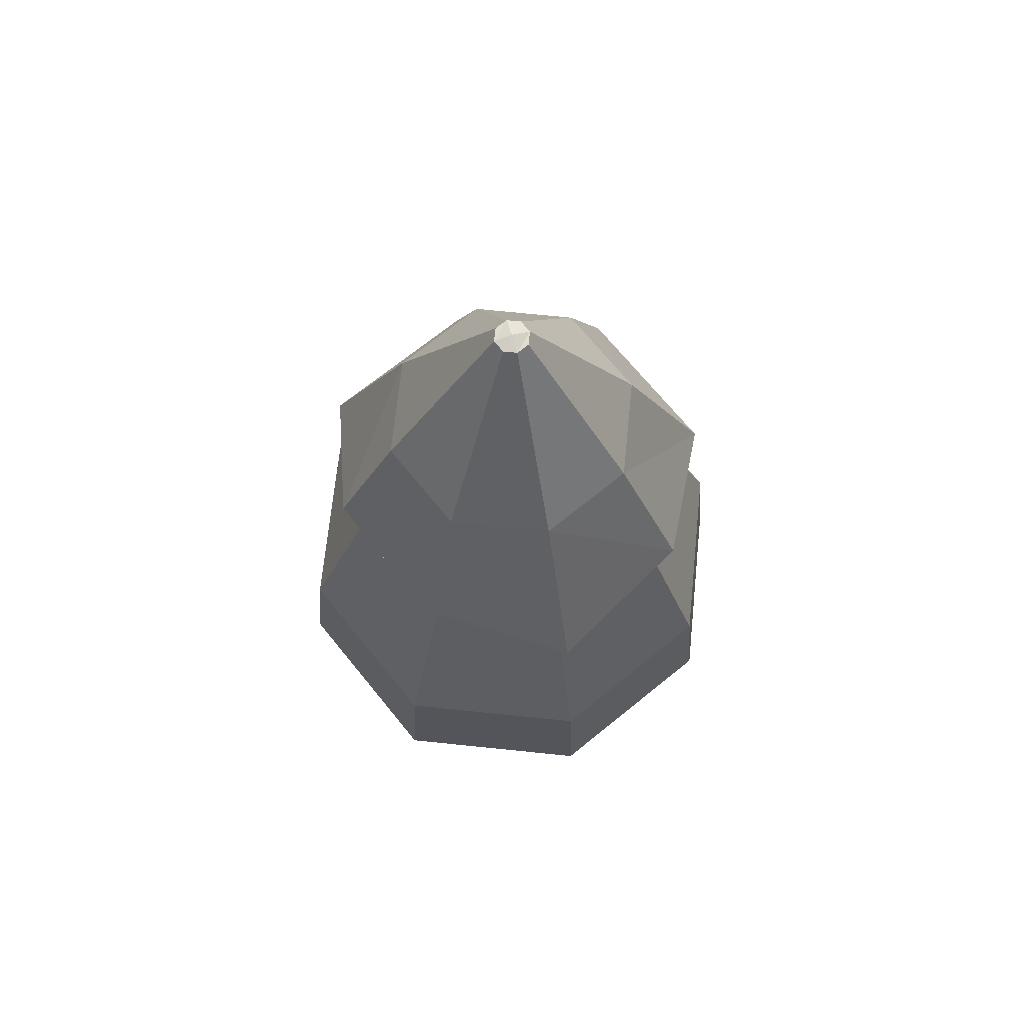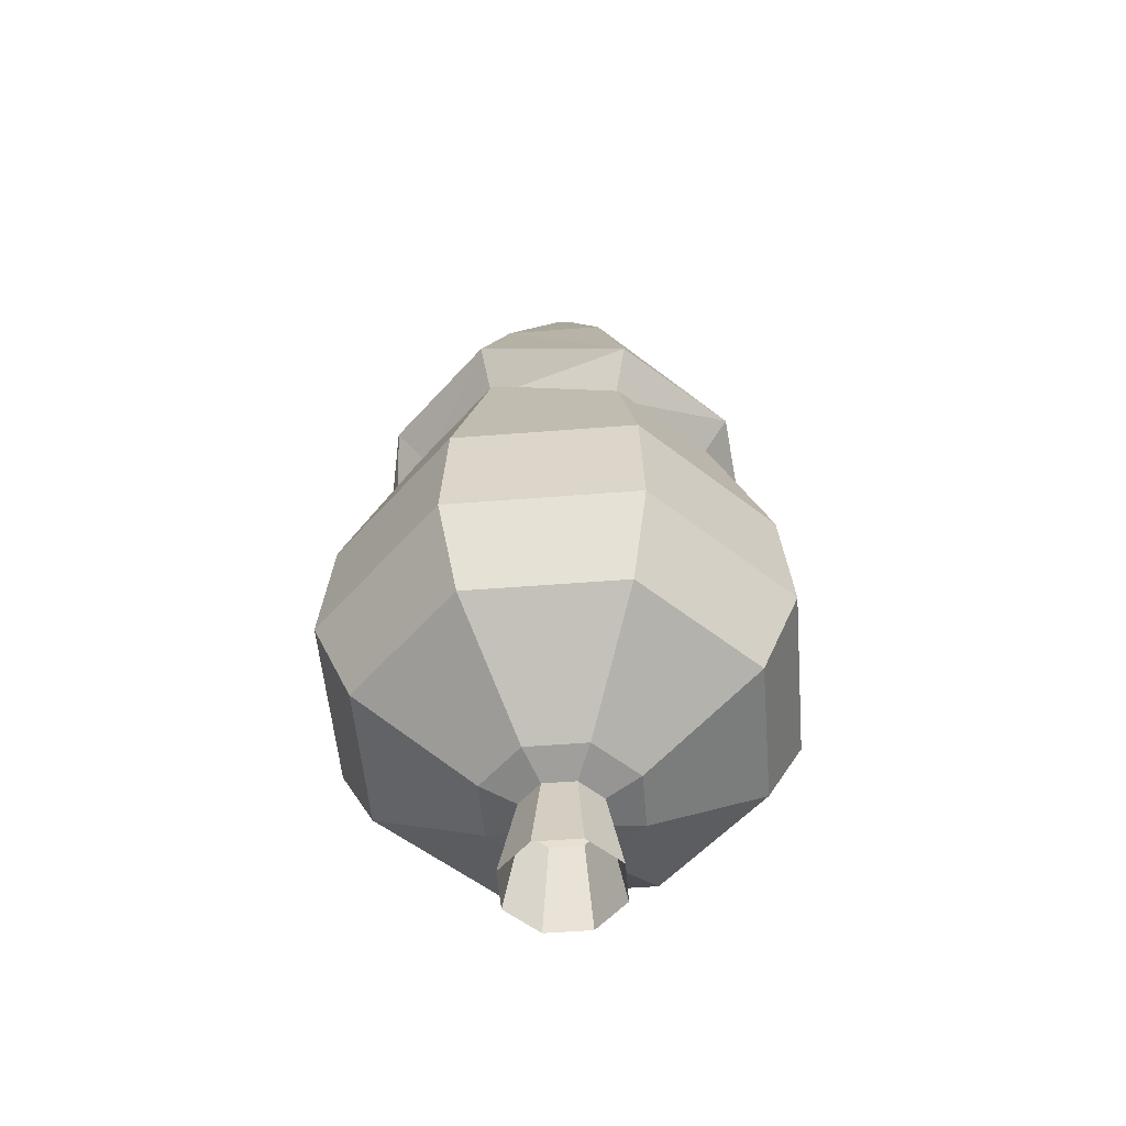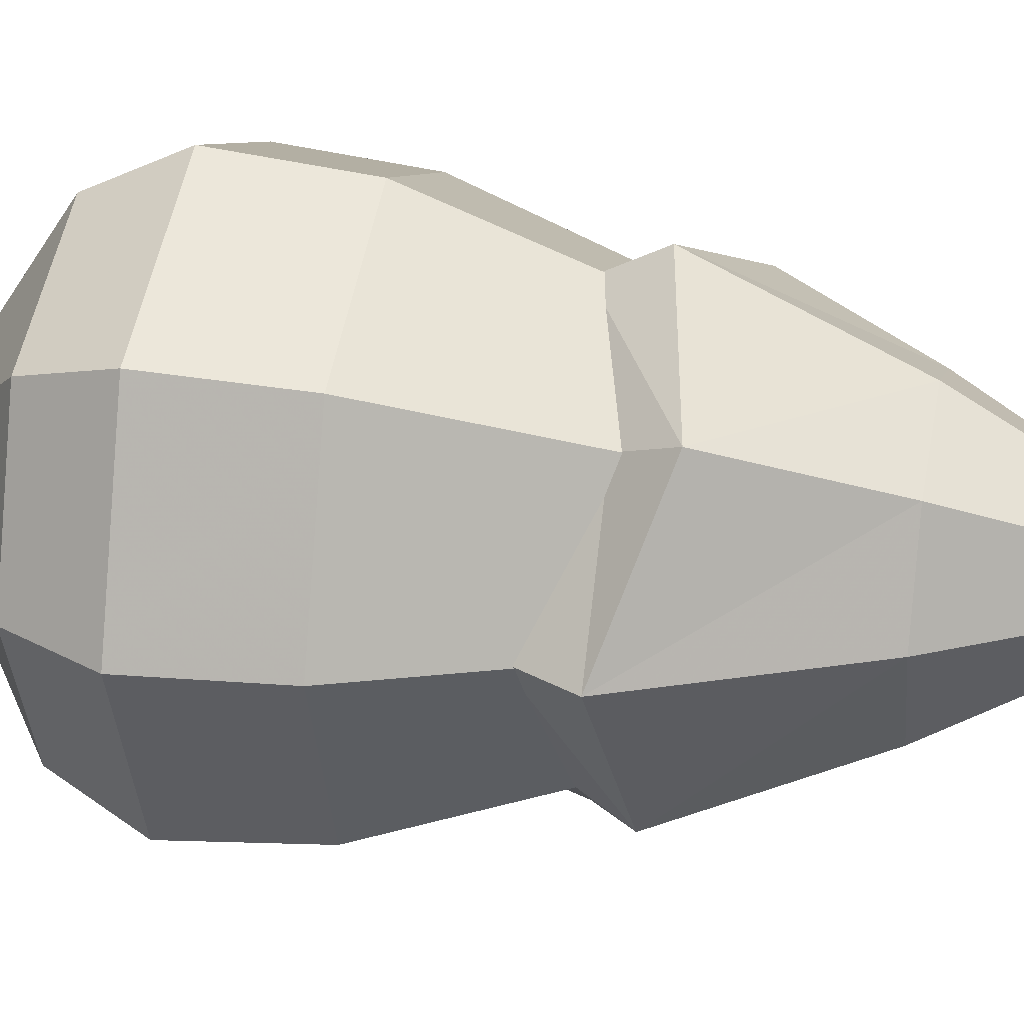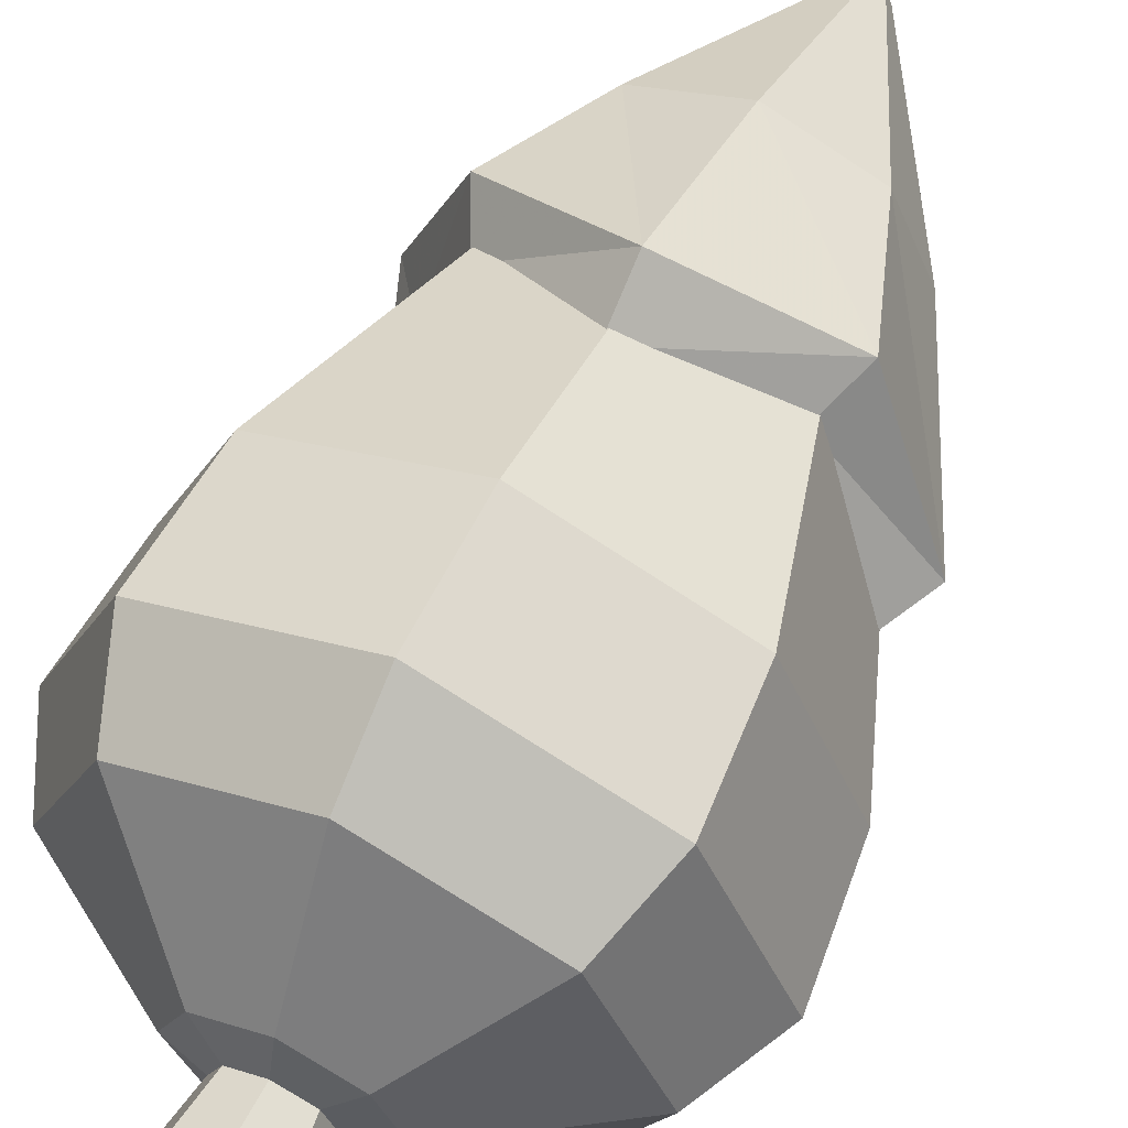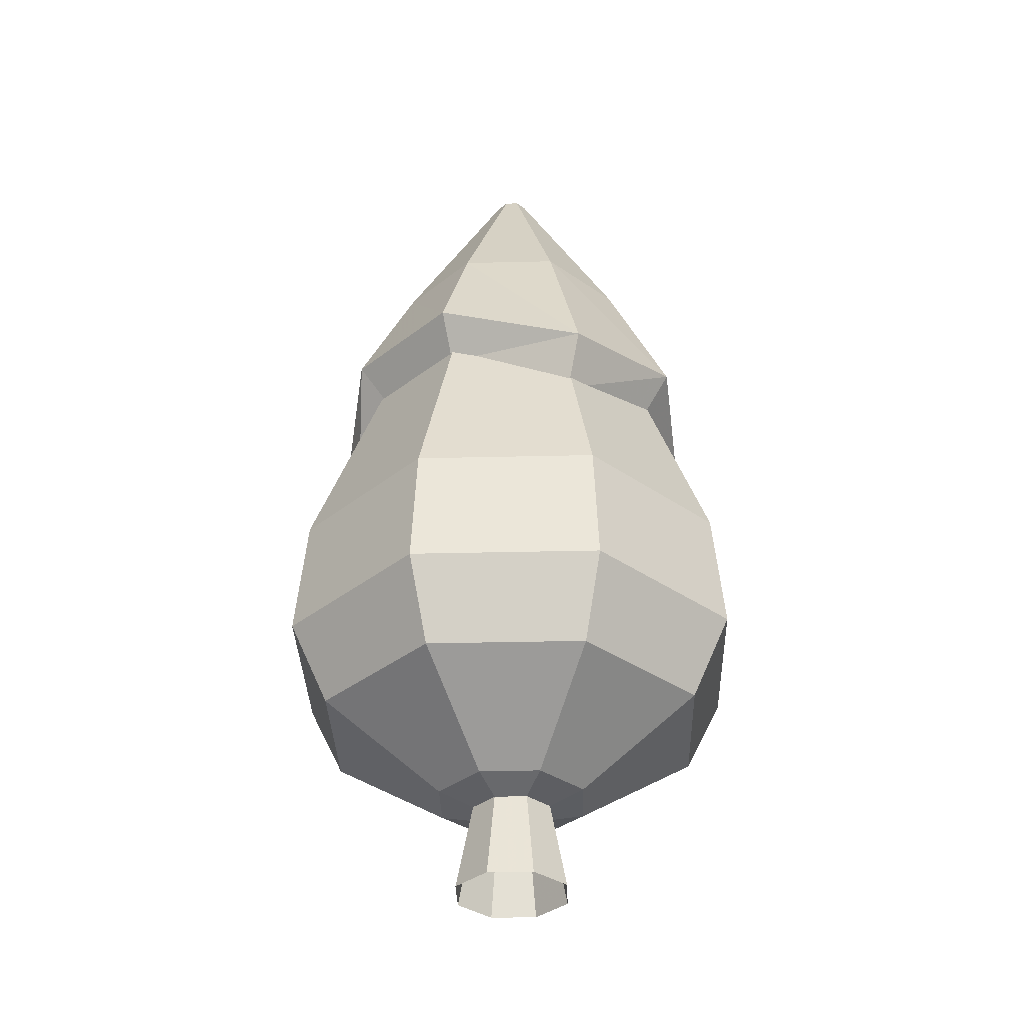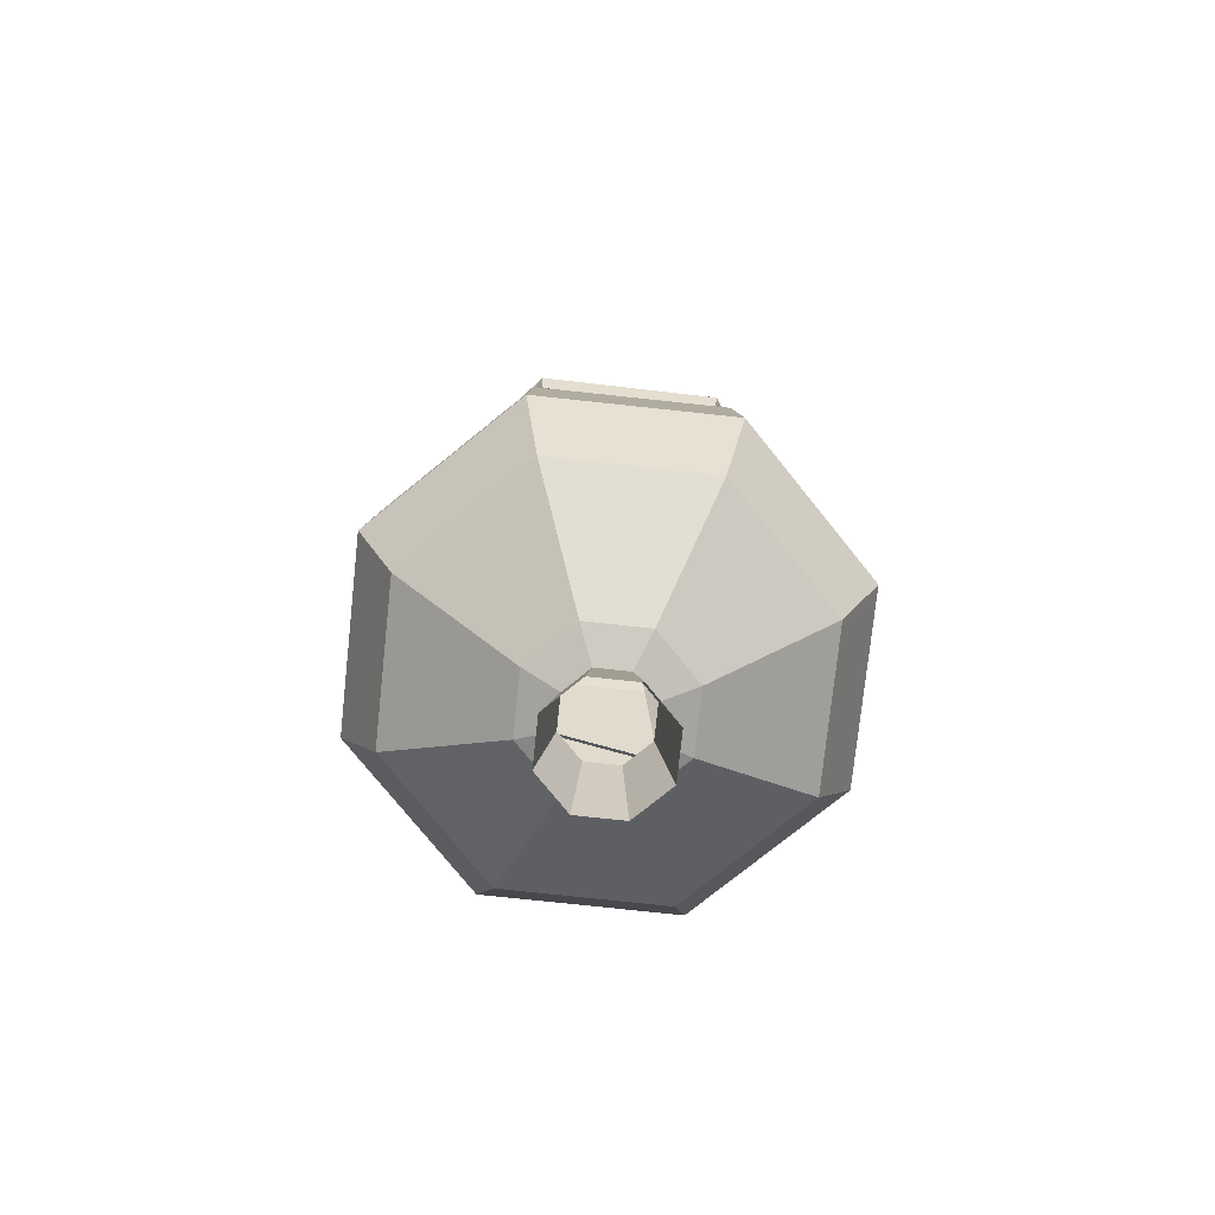
<metadata>
{"format":"obj","ext":"obj","renderer":"f3d","projection":"perspective","resolution":1024,"background":"white","views":[{"elev":69.7,"azim":-16.6,"up":"+Y"},{"elev":-53.4,"azim":-17.7,"up":"+Y"},{"elev":29.8,"azim":101.6,"up":"+Z"},{"elev":61.9,"azim":25.2,"up":"+Z"},{"elev":-34.8,"azim":-20.7,"up":"+Y"},{"elev":-76.6,"azim":-163.6,"up":"+Y"}]}
</metadata>
<code>
g Bush Small_Frost
v -0.2694 1.577 -9.253e-07
v -0.1905 1.577 -0.1905
v -0.02588 1.981 -0.02588
v -0.0366 1.981 -9.277e-07
v -0.3945 1.324 -9.242e-07
v -0.3309 1.127 -0.3309
v -9.25e-07 1.577 -0.2694
v 0.1905 1.577 -0.1905
v 0.02588 1.981 -0.02588
v -9.285e-07 1.981 -0.0366
v -9.214e-07 1.113 -0.4733
v 0.3039 1.229 -0.3039
v 0.2694 1.577 -9.287e-07
v 0.1905 1.577 0.1905
v 0.02588 1.981 0.02588
v 0.03659 1.981 -9.287e-07
v 0.4492 1.177 -9.287e-07
v 0.2916 1.276 0.2916
v -9.276e-07 1.577 0.2694
v -0.1905 1.577 0.1905
v -0.02588 1.981 0.02588
v -9.29e-07 1.981 0.03659
v -9.264e-07 1.214 0.4356
v -0.281 1.316 0.281
v -9.287e-07 1.989 -9.287e-07
v -9.29e-07 1.981 0.03659
v -0.02588 1.981 0.02588
v -0.0366 1.981 -9.277e-07
v 0.03659 1.981 -9.287e-07
v 0.02588 1.981 0.02588
v 0.02588 1.981 -0.02588
v -9.285e-07 1.981 -0.0366
v -0.02588 1.981 -0.02588
v 0.1905 1.577 0.1905
v -9.276e-07 1.577 0.2694
v -9.29e-07 1.981 0.03659
v 0.02588 1.981 0.02588
v 0.2916 1.276 0.2916
v -9.264e-07 1.214 0.4356
v -0.1905 1.577 -0.1905
v -9.25e-07 1.577 -0.2694
v -9.285e-07 1.981 -0.0366
v -0.02588 1.981 -0.02588
v -0.3309 1.127 -0.3309
v -9.214e-07 1.113 -0.4733
v 0.1905 1.577 -0.1905
v 0.2694 1.577 -9.287e-07
v 0.03659 1.981 -9.287e-07
v 0.02588 1.981 -0.02588
v 0.3039 1.229 -0.3039
v 0.4492 1.177 -9.287e-07
v -0.1905 1.577 0.1905
v -0.2694 1.577 -9.253e-07
v -0.0366 1.981 -9.277e-07
v -0.02588 1.981 0.02588
v -0.281 1.316 0.281
v -0.3945 1.324 -9.242e-07
v -9.264e-07 1.214 0.4356
v -0.002779 1.1 0.3744
v -0.2373 1.221 0.2287
v -0.281 1.316 0.281
v -0.3261 1.23 0.00853
v -0.3945 1.324 -9.242e-07
v -0.301 0.9976 -0.2833
v -0.3309 1.127 -0.3309
v 0.4492 1.177 -9.287e-07
v 0.3904 1.057 0.003026
v 0.2439 1.174 0.2463
v 0.2916 1.276 0.2916
v -0.002779 1.1 0.3744
v -9.264e-07 1.214 0.4356
v -9.214e-07 1.113 -0.4733
v 0.005962 0.9809 -0.4188
v 0.2616 1.119 -0.2576
v 0.3039 1.229 -0.3039
v 0.3904 1.057 0.003026
v 0.4492 1.177 -9.287e-07
v -0.3309 1.127 -0.3309
v -0.301 0.9976 -0.2833
v 0.005962 0.9809 -0.4188
v -9.214e-07 1.113 -0.4733
v -0.2928 1.368 -4.784e-07
v -0.207 1.368 -0.207
v -0.02276 1.913 -0.02276
v -0.03218 1.913 -4.659e-07
v -0.4961 0.8229 -4.881e-07
v -0.3508 0.8229 -0.3508
v -0.5206 0.5582 -5.06e-07
v -0.3681 0.5582 -0.3681
v -9.244e-07 1.368 -0.2928
v 0.207 1.368 -0.207
v 0.02275 1.913 -0.02276
v -9.282e-07 1.913 -0.03218
v -9.214e-07 0.8229 -0.4961
v 0.3508 0.8229 -0.3508
v -9.099e-07 0.5582 -0.5206
v 0.3681 0.5582 -0.3681
v 0.2928 1.368 -4.503e-07
v 0.207 1.368 0.207
v 0.02275 1.913 0.02275
v 0.03218 1.913 -4.628e-07
v 0.4961 0.8229 -4.406e-07
v 0.3508 0.8229 0.3508
v 0.5206 0.5582 -4.226e-07
v 0.3681 0.5582 0.3681
v -9.244e-07 1.368 0.2928
v -0.207 1.368 0.207
v -0.02276 1.913 0.02275
v -9.282e-07 1.913 0.03218
v -9.214e-07 0.8229 0.4961
v -0.3508 0.8229 0.3508
v -9.434e-07 0.5582 0.5206
v -0.3681 0.5582 0.3681
v -0.1199 0.2149 -0.1199
v -0.06404 0.1911 -0.06404
v -9.316e-07 0.1911 -0.09057
v -9.323e-07 0.2149 -0.1695
v 0.06404 0.1911 -0.06404
v 0.1199 0.2149 -0.1199
v -9.182e-07 0.3866 -0.4348
v -0.3074 0.3866 -0.3074
v 0.3074 0.3866 -0.3074
v 0.4348 0.3866 -4.32e-07
v 0.1695 0.2149 -4.562e-07
v 0.3074 0.3866 0.3074
v 0.1199 0.2149 0.1199
v -9.393e-07 0.3866 0.4348
v -9.323e-07 0.2149 0.1695
v -9.316e-07 0.1911 0.09057
v -0.06404 0.1911 0.06404
v -0.1199 0.2149 0.1199
v 0.06404 0.1911 0.06404
v -0.3074 0.3866 0.3074
v -0.4348 0.3866 -4.948e-07
v -0.1695 0.2149 -4.724e-07
v 0.09057 0.1911 -4.601e-07
v -0.09057 0.1911 -4.688e-07
v -9.287e-07 1.913 -4.643e-07
v -9.282e-07 1.913 0.03218
v -0.02276 1.913 0.02275
v -0.03218 1.913 -4.659e-07
v 0.03218 1.913 -4.628e-07
v 0.02275 1.913 0.02275
v 0.02275 1.913 -0.02276
v -9.282e-07 1.913 -0.03218
v -0.02276 1.913 -0.02276
v -0.4348 0.3866 -4.948e-07
v -0.3074 0.3866 -0.3074
v -0.3681 0.5582 -0.3681
v -0.5206 0.5582 -5.06e-07
v -9.182e-07 0.3866 -0.4348
v 0.3074 0.3866 -0.3074
v 0.3681 0.5582 -0.3681
v -9.099e-07 0.5582 -0.5206
v 0.4348 0.3866 -4.32e-07
v 0.3074 0.3866 0.3074
v 0.3681 0.5582 0.3681
v 0.5206 0.5582 -4.226e-07
v -9.393e-07 0.3866 0.4348
v -0.3074 0.3866 0.3074
v -0.3681 0.5582 0.3681
v -9.434e-07 0.5582 0.5206
v 0.3074 0.3866 0.3074
v -9.393e-07 0.3866 0.4348
v -9.434e-07 0.5582 0.5206
v 0.3681 0.5582 0.3681
v -0.3074 0.3866 -0.3074
v -9.182e-07 0.3866 -0.4348
v -9.099e-07 0.5582 -0.5206
v -0.3681 0.5582 -0.3681
v -0.3681 0.5582 -0.3681
v -9.099e-07 0.5582 -0.5206
v -9.214e-07 0.8229 -0.4961
v -0.3508 0.8229 -0.3508
v -9.244e-07 1.368 -0.2928
v -0.207 1.368 -0.207
v -9.282e-07 1.913 -0.03218
v -0.02276 1.913 -0.02276
v 0.3681 0.5582 0.3681
v -9.434e-07 0.5582 0.5206
v -9.214e-07 0.8229 0.4961
v 0.3508 0.8229 0.3508
v -9.244e-07 1.368 0.2928
v 0.207 1.368 0.207
v -9.282e-07 1.913 0.03218
v 0.02275 1.913 0.02275
v 0.3074 0.3866 -0.3074
v 0.4348 0.3866 -4.32e-07
v 0.5206 0.5582 -4.226e-07
v 0.3681 0.5582 -0.3681
v -0.3074 0.3866 0.3074
v -0.4348 0.3866 -4.948e-07
v -0.5206 0.5582 -5.06e-07
v -0.3681 0.5582 0.3681
v -0.3681 0.5582 0.3681
v -0.5206 0.5582 -5.06e-07
v -0.4961 0.8229 -4.881e-07
v -0.3508 0.8229 0.3508
v -0.2928 1.368 -4.784e-07
v -0.207 1.368 0.207
v -0.03218 1.913 -4.659e-07
v -0.02276 1.913 0.02275
v 0.3681 0.5582 -0.3681
v 0.5206 0.5582 -4.226e-07
v 0.4961 0.8229 -4.406e-07
v 0.3508 0.8229 -0.3508
v 0.2928 1.368 -4.503e-07
v 0.207 1.368 -0.207
v 0.03218 1.913 -4.628e-07
v 0.02275 1.913 -0.02276
v -0.06404 0.1911 0.06404
v -0.09036 0 0.09036
v -0.1278 0 -4.71e-07
v -0.09057 0.1911 -4.688e-07
v 0.06404 0.1911 -0.06404
v 0.09035 0 -0.09036
v 0.1278 0 -4.588e-07
v 0.09057 0.1911 -4.601e-07
v -9.316e-07 0.1911 -0.09057
v -9.325e-07 0 -0.1278
v 0.09035 0 -0.09036
v 0.06404 0.1911 -0.06404
v 0.09057 0.1911 -4.601e-07
v 0.1278 0 -4.588e-07
v 0.09035 0 0.09036
v 0.06404 0.1911 0.06404
v -0.09057 0.1911 -4.688e-07
v -0.1278 0 -4.71e-07
v -0.09036 0 -0.09036
v -0.06404 0.1911 -0.06404
v -9.316e-07 0.1911 0.09057
v -9.325e-07 0 0.1278
v -0.09036 0 0.09036
v -0.06404 0.1911 0.06404
v 0.06404 0.1911 0.06404
v 0.09035 0 0.09036
v -9.325e-07 0 0.1278
v -9.316e-07 0.1911 0.09057
v -0.06404 0.1911 -0.06404
v -0.09036 0 -0.09036
v -9.325e-07 0 -0.1278
v -9.316e-07 0.1911 -0.09057
g Bush Small_Frost_0
f 3 2 1
f 4 3 1
f 1 2 5
f 2 6 5
f 9 8 7
f 10 9 7
f 7 8 11
f 8 12 11
f 15 14 13
f 16 15 13
f 13 14 17
f 14 18 17
f 21 20 19
f 22 21 19
f 19 20 23
f 20 24 23
f 27 26 25
f 28 27 25
f 25 26 29
f 26 30 29
f 25 29 31
f 32 25 31
f 28 25 32
f 33 28 32
f 36 35 34
f 37 36 34
f 34 35 38
f 35 39 38
f 42 41 40
f 43 42 40
f 40 41 44
f 41 45 44
f 48 47 46
f 49 48 46
f 46 47 50
f 47 51 50
f 54 53 52
f 55 54 52
f 52 53 56
f 53 57 56
f 60 59 58
f 61 60 58
f 62 60 61
f 63 62 61
f 64 62 63
f 65 64 63
f 68 67 66
f 69 68 66
f 70 68 69
f 71 70 69
f 74 73 72
f 75 74 72
f 76 74 75
f 77 76 75
f 80 79 78
f 81 80 78
f 84 83 82
f 85 84 82
f 82 83 86
f 83 87 86
f 86 87 88
f 87 89 88
f 92 91 90
f 93 92 90
f 90 91 94
f 91 95 94
f 94 95 96
f 95 97 96
f 100 99 98
f 101 100 98
f 98 99 102
f 99 103 102
f 102 103 104
f 103 105 104
f 108 107 106
f 109 108 106
f 106 107 110
f 107 111 110
f 110 111 112
f 111 113 112
f 116 115 114
f 117 116 114
f 118 116 117
f 119 118 117
f 120 117 114
f 121 120 114
f 122 119 117
f 120 122 117
f 122 123 119
f 123 124 119
f 123 125 124
f 125 126 124
f 125 127 126
f 127 128 126
f 128 129 126
f 130 129 128
f 131 130 128
f 129 132 126
f 126 132 124
f 133 131 128
f 127 133 128
f 133 134 131
f 134 135 131
f 134 121 135
f 121 114 135
f 132 136 124
f 114 115 135
f 115 137 135
f 137 130 131
f 135 137 131
f 124 136 119
f 136 118 119
f 140 139 138
f 141 140 138
f 138 139 142
f 139 143 142
f 138 142 144
f 145 138 144
f 141 138 145
f 146 141 145
f 149 148 147
f 150 149 147
f 153 152 151
f 154 153 151
f 157 156 155
f 158 157 155
f 161 160 159
f 162 161 159
f 165 164 163
f 166 165 163
f 169 168 167
f 170 169 167
f 173 172 171
f 174 173 171
f 175 173 174
f 176 175 174
f 177 175 176
f 178 177 176
f 181 180 179
f 182 181 179
f 183 181 182
f 184 183 182
f 185 183 184
f 186 185 184
f 189 188 187
f 190 189 187
f 193 192 191
f 194 193 191
f 197 196 195
f 198 197 195
f 199 197 198
f 200 199 198
f 201 199 200
f 202 201 200
f 205 204 203
f 206 205 203
f 207 205 206
f 208 207 206
f 209 207 208
f 210 209 208
f 213 212 211
f 214 213 211
f 217 216 215
f 218 217 215
f 221 220 219
f 222 221 219
f 225 224 223
f 226 225 223
f 229 228 227
f 230 229 227
f 233 232 231
f 234 233 231
f 237 236 235
f 238 237 235
f 241 240 239
f 242 241 239

</code>
